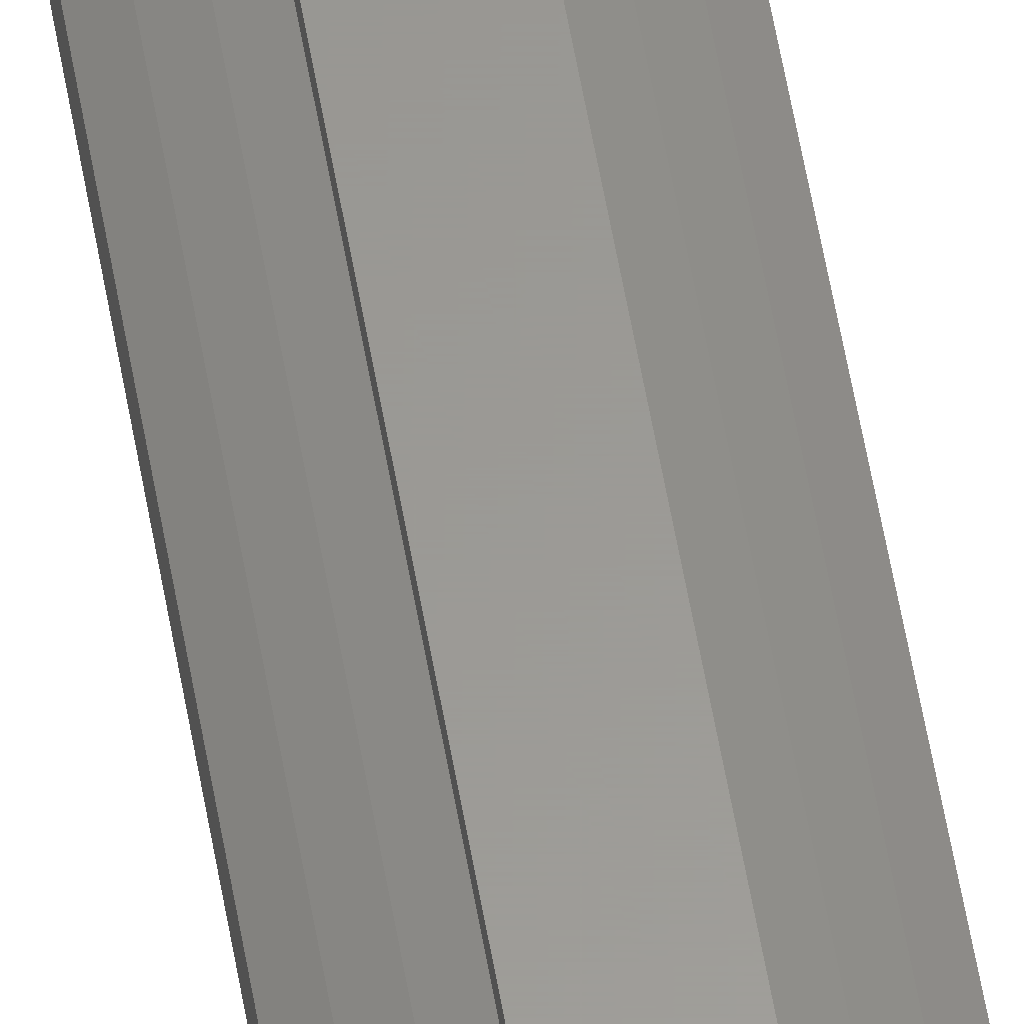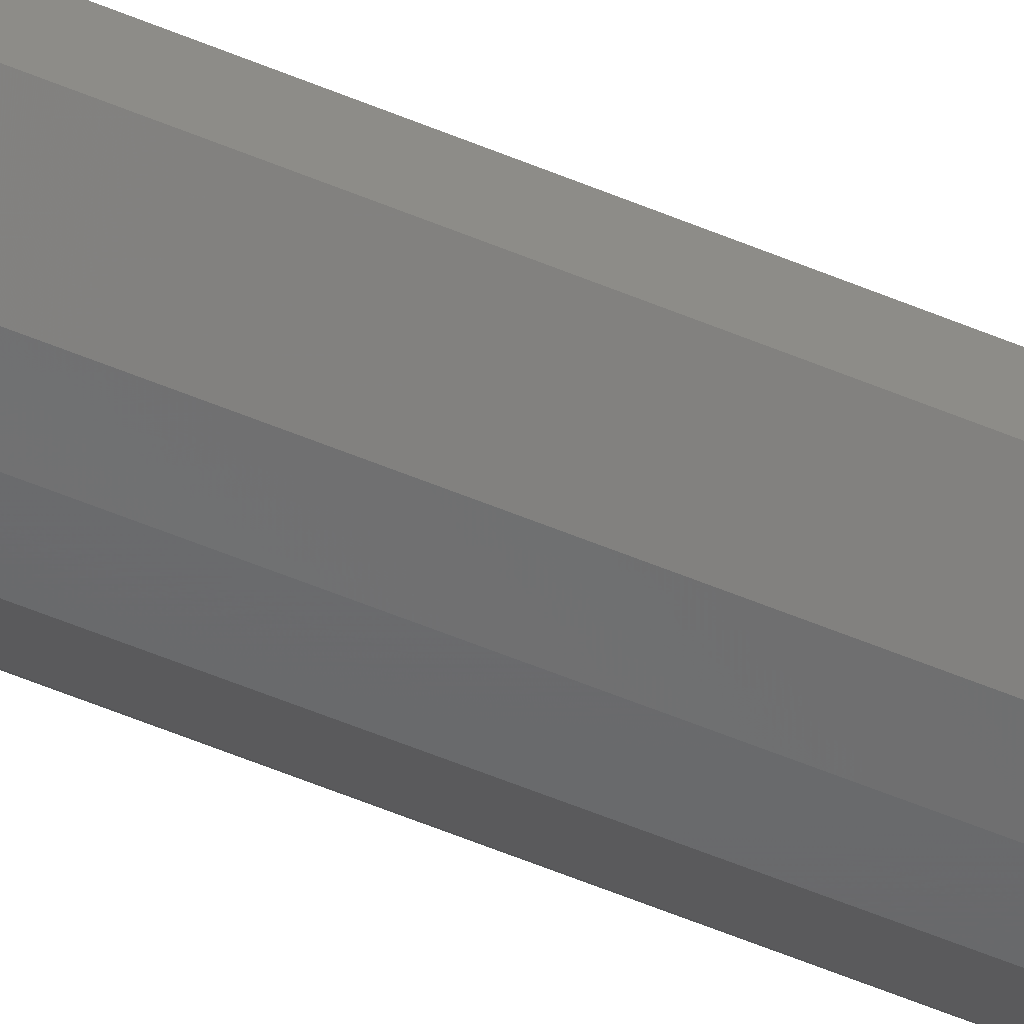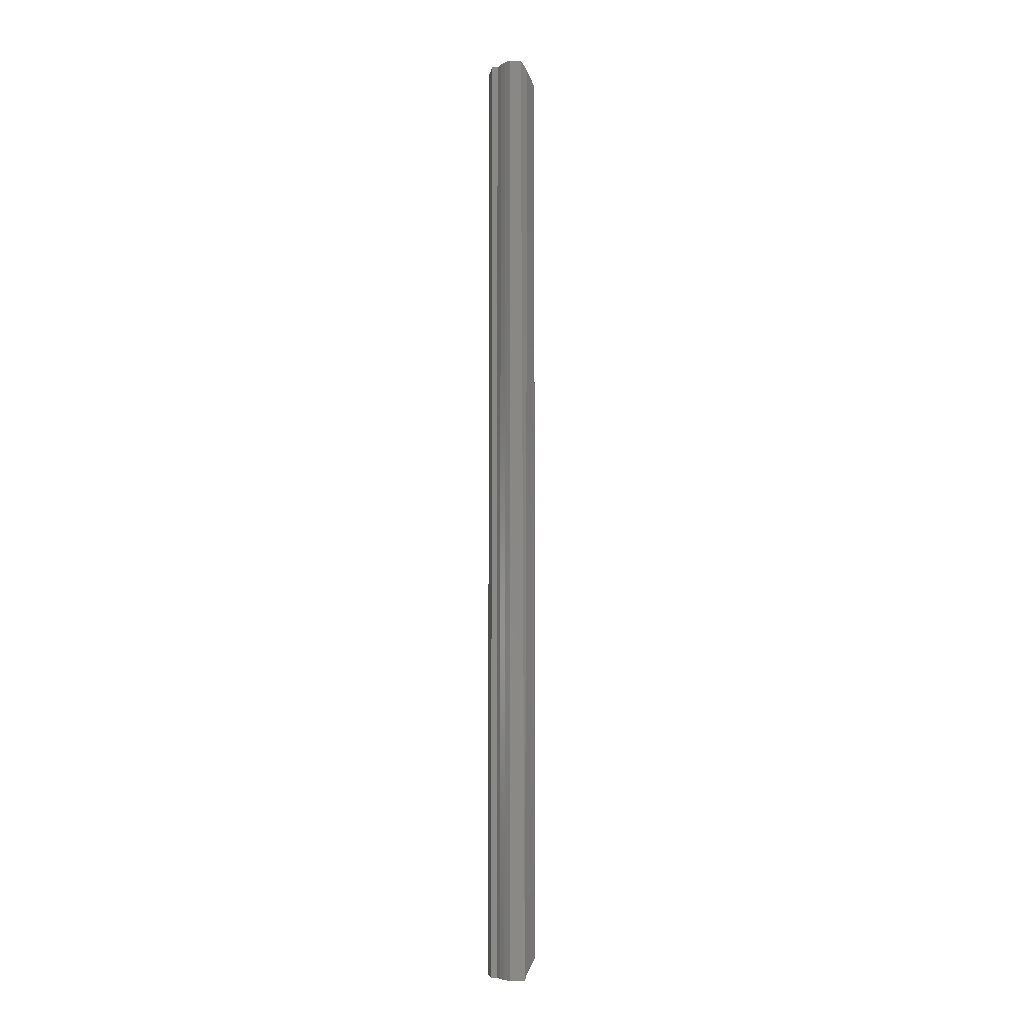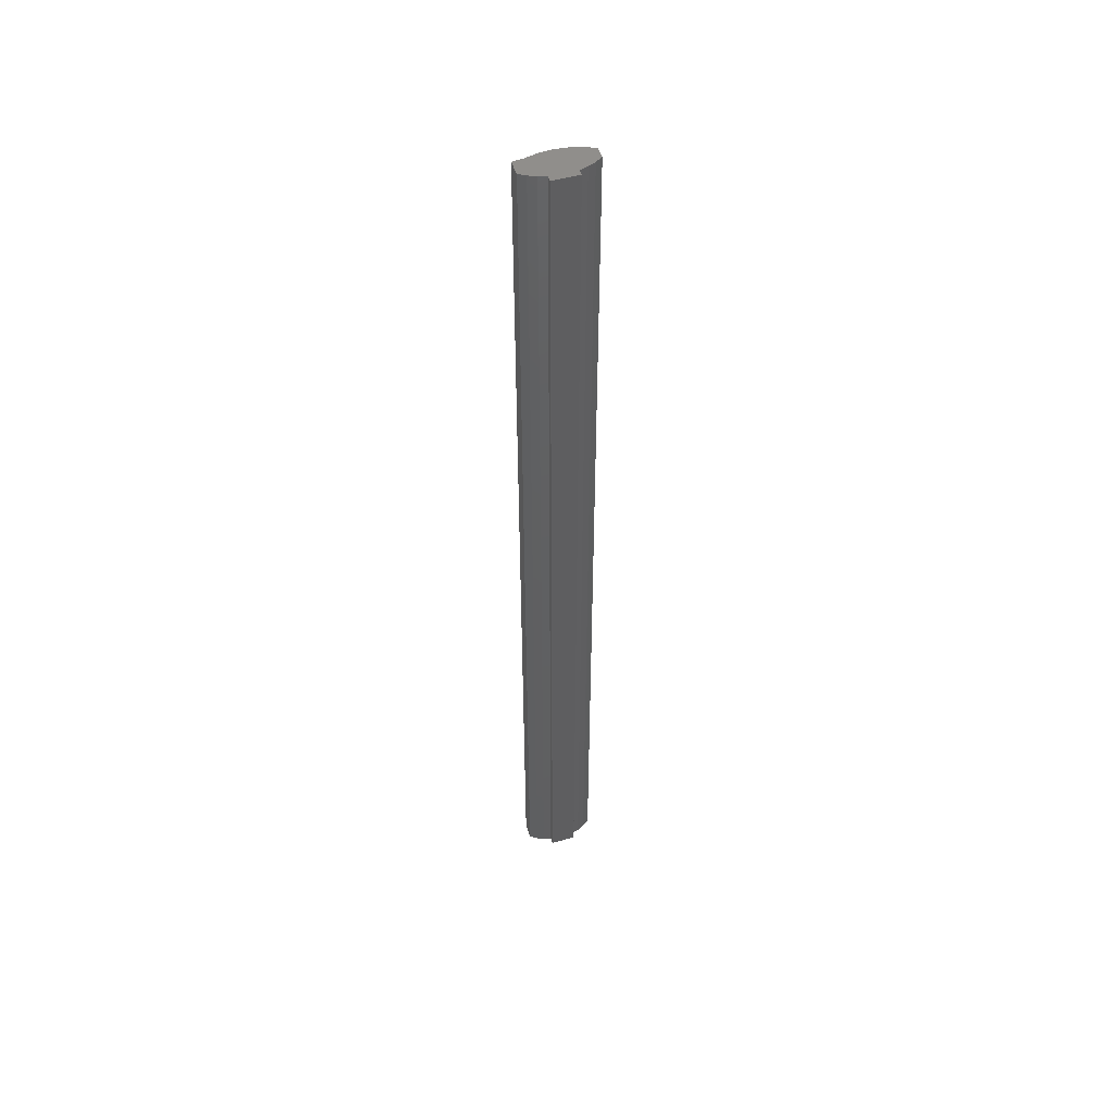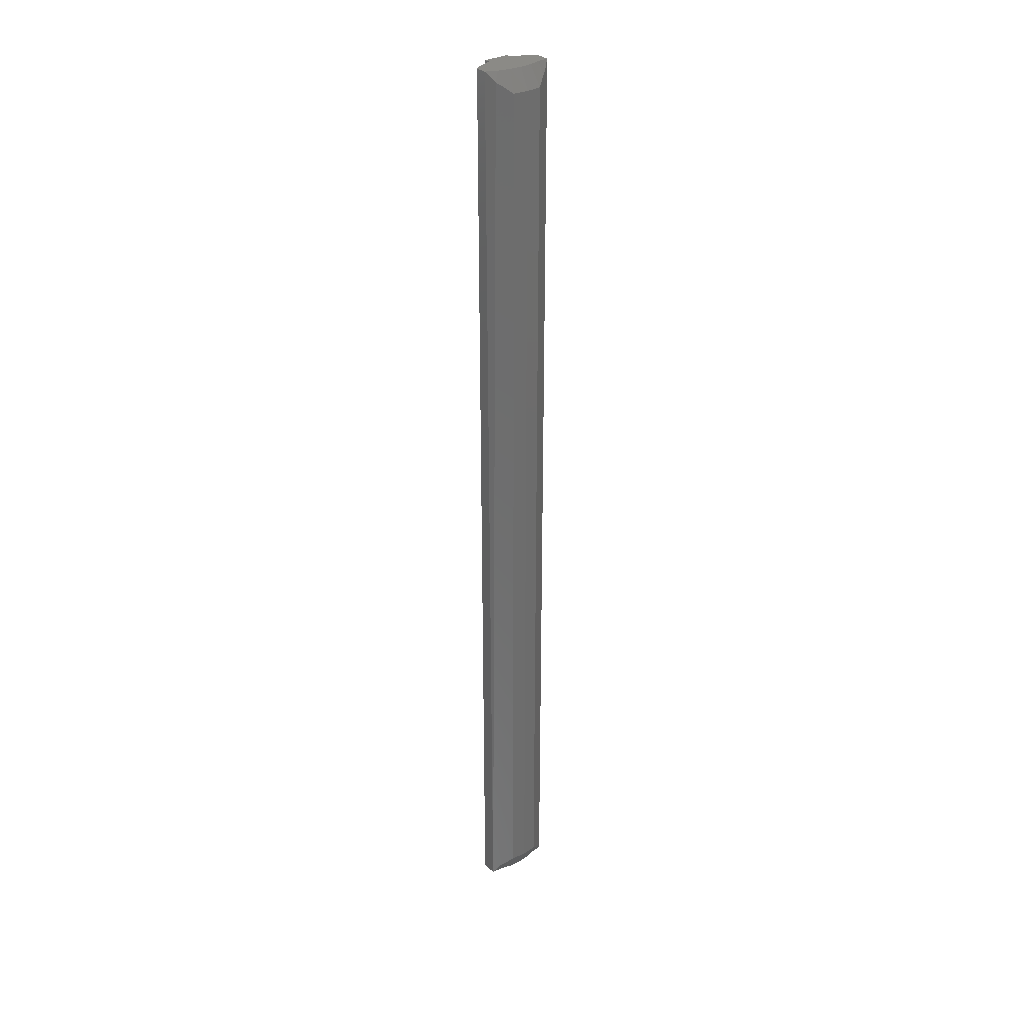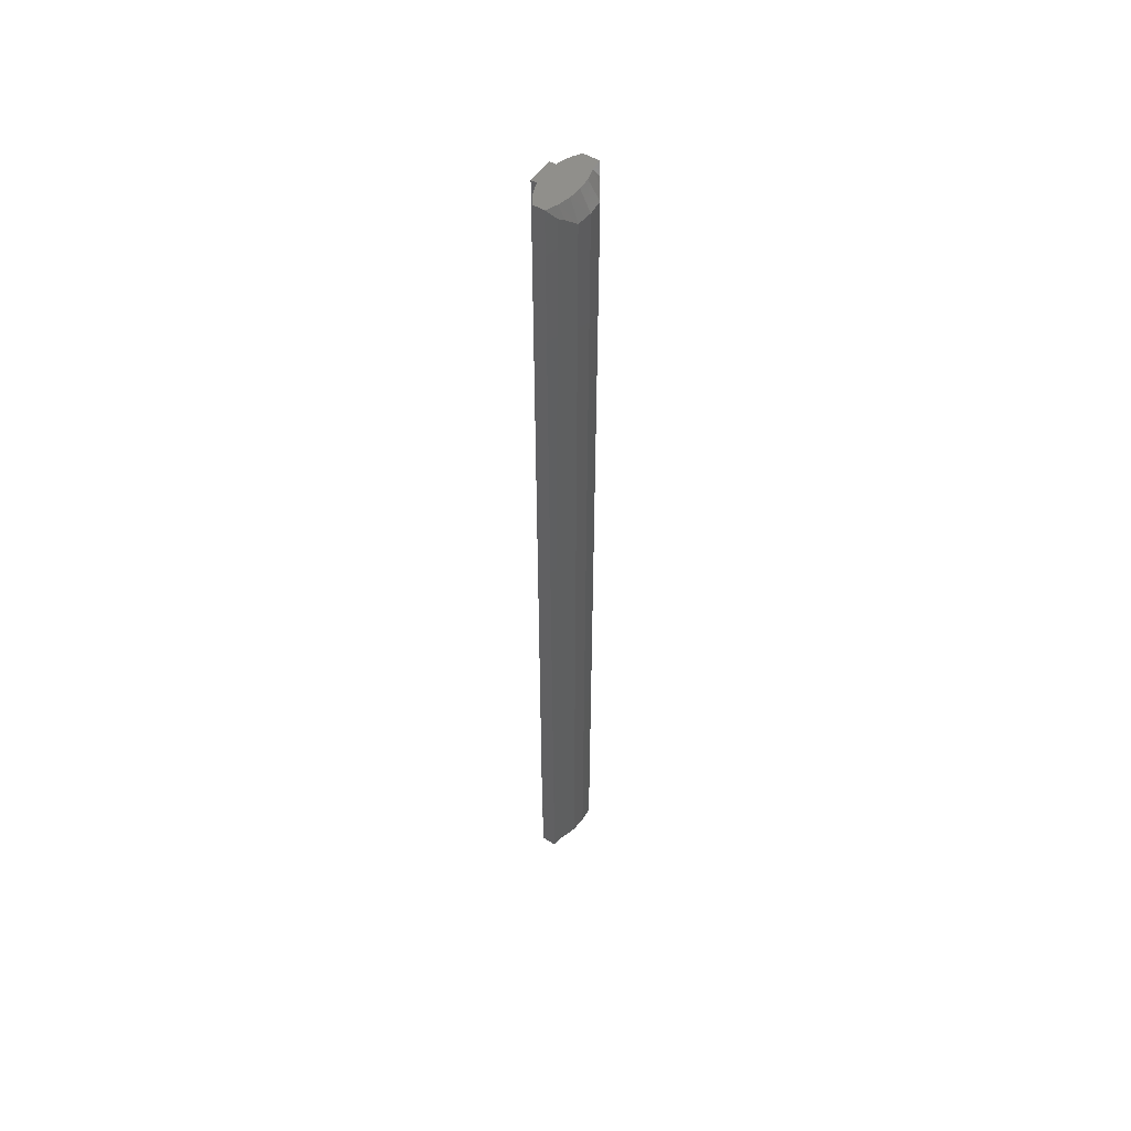
<metadata>
{"format":"stl","ext":"stl","renderer":"f3d","projection":"perspective","resolution":1024,"background":"white","views":[{"elev":59.7,"azim":170.0,"up":"+Z"},{"elev":-52.2,"azim":-114.8,"up":"+Z"},{"elev":-5.8,"azim":82.1,"up":"+Y"},{"elev":49.7,"azim":-17.4,"up":"+Y"},{"elev":30.9,"azim":141.7,"up":"+Y"},{"elev":52.5,"azim":123.7,"up":"+Y"}]}
</metadata>
<code>
# stl→obj: 48 verts, 92 faces
v -0.006168 -0.75 0.01809
v 0.01398 -0.75 0.0227
v -0.006168 -0.75 0.0227
v 0.02011 -0.75 0.01627
v -0.0123 -0.75 0.01627
v -0.0181 -0.75 0.01356
v 0.02591 -0.75 0.01356
v -0.02344 -0.75 0.01003
v 0.02255 -0.75 -0.002876
v -0.01474 -0.75 -0.002876
v -0.005545 -0.75 -0.005187
v 0.003906 -0.75 -0.005964
v 0.01336 -0.75 -0.005187
v 0.01398 -0.75 0.01809
v 0.03125 -0.75 0.01003
v -0.02344 -0.75 -0.002011
v 0.03125 -0.75 -0.002011
v 0.03125 3.952e-18 0.000906
v -0.02344 4.6e-19 0.01003
v 0.03125 4.514e-18 0.01003
v 0.02591 3.664e-18 0.01356
v -0.02344 3.573e-19 -0.002011
v -0.01474 8.47e-19 -0.002876
v -0.0181 1.011e-18 0.01356
v -0.0123 1.539e-18 0.01627
v 0.02011 3.468e-18 0.01627
v 0.02255 3.176e-18 -0.002876
v -0.005545 1.279e-18 -0.005187
v 0.003906 1.821e-18 -0.005964
v 0.01336 2.46e-18 -0.005187
v 0.01398 3.198e-18 0.01809
v -0.006168 2.674e-18 0.01809
v -0.006168 2.957e-18 0.0227
v 0.01398 4.216e-18 0.0227
v 0.01589 -0.01562 -0.01267
v 0.01589 -0.7344 -0.01267
v 0.003906 -0.01562 -0.01378
v 0.003906 -0.7344 -0.01378
v -0.008075 -0.01562 -0.01267
v -0.008075 -0.7344 -0.01267
v -0.01854 -0.007374 -0.005412
v -0.01519 -0.009507 -0.007733
v -0.01519 -0.7405 -0.007733
v -0.01854 -0.7426 -0.005412
v 0.02635 -0.007374 -0.005412
v 0.02301 -0.009507 -0.007733
v 0.02635 -0.7426 -0.005412
v 0.02301 -0.7405 -0.007733
f 1 2 3
f 4 5 6
f 4 6 7
f 8 7 6
f 9 10 11
f 9 11 12
f 9 12 13
f 14 2 1
f 14 1 5
f 14 5 4
f 15 7 8
f 15 8 16
f 15 16 10
f 15 10 9
f 15 9 17
f 18 19 20
f 19 21 20
f 19 18 22
f 18 23 22
f 24 25 26
f 21 24 26
f 24 21 19
f 27 23 18
f 28 23 27
f 29 28 27
f 30 29 27
f 31 26 25
f 31 25 32
f 31 32 33
f 31 33 34
f 19 22 8
f 8 22 16
f 15 18 20
f 15 17 18
f 35 36 37
f 37 36 38
f 37 38 39
f 39 38 40
f 41 42 40
f 42 39 40
f 22 41 40
f 22 40 43
f 22 43 44
f 22 44 16
f 39 28 37
f 39 42 28
f 28 42 23
f 42 41 23
f 37 28 29
f 30 37 29
f 27 45 46
f 18 45 27
f 22 23 41
f 35 37 30
f 35 30 27
f 35 27 46
f 47 48 35
f 48 36 35
f 17 47 35
f 17 35 46
f 17 46 45
f 17 45 18
f 38 11 40
f 11 43 40
f 10 43 11
f 10 44 43
f 12 11 38
f 12 38 13
f 48 47 9
f 9 47 17
f 44 10 16
f 36 48 9
f 36 9 13
f 36 13 38
f 19 8 24
f 24 8 6
f 24 6 25
f 25 6 5
f 25 5 32
f 32 5 1
f 33 32 3
f 3 32 1
f 34 33 2
f 2 33 3
f 31 34 14
f 14 34 2
f 31 14 26
f 26 14 4
f 26 4 21
f 21 4 7
f 21 7 20
f 20 7 15

</code>
